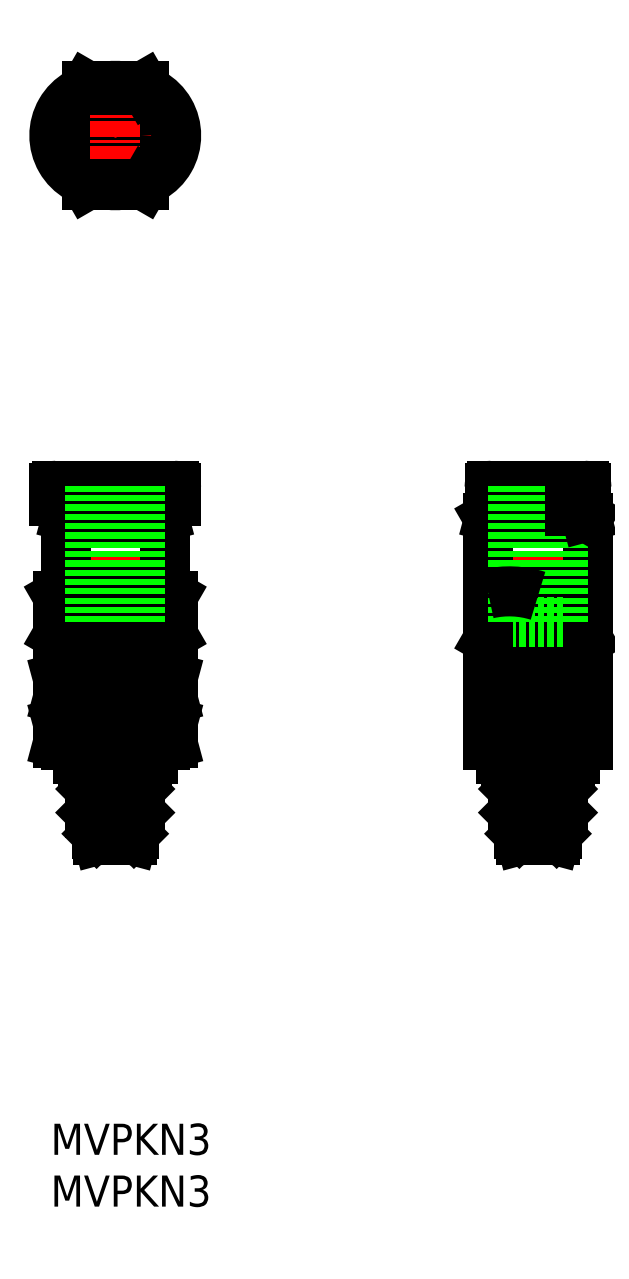
<metadata>
{"format":"dxf","ext":"dxf","renderer":"ezdxf+matplotlib","layout":"modelspace","background":"white","min_lineweight":24,"dpi":150}
</metadata>
<code>
0
SECTION
2
ENTITIES
0
LINE
8
0
10
-414.6
20
43.01
30
0
11
-414.6
21
41.21
31
0
0
LINE
8
CENTER
10
-416.6
20
38.49
30
0
11
-416.6
21
68.51
31
0
0
LINE
8
0
10
-418.6
20
43.01
30
0
11
-418.6
21
41.21
31
0
0
LINE
8
0
10
-448.6
20
43.01
30
0
11
-448.6
21
41.21
31
0
0
LINE
8
0
10
-452.6
20
43.01
30
0
11
-452.6
21
41.21
31
0
0
LINE
8
CENTER
10
-450.6
20
38.49
30
0
11
-450.6
21
68.51
31
0
0
LINE
8
0
10
-452
20
39.01
30
0
11
-452.1
21
39.51
31
0
0
LINE
8
0
10
-451.6
20
40.01
30
0
11
-452.1
21
39.51
31
0
0
LINE
8
0
10
-452.6
20
41.21
30
0
11
-451.6
21
40.21
31
0
0
LINE
8
0
10
-452.6
20
41.21
30
0
11
-448.6
21
41.21
31
0
0
LINE
8
0
10
-452.1
20
39.51
30
0
11
-449.1
21
39.51
31
0
0
POINT
8
0
10
-450.6
20
39.01
30
0
0
POINT
8
0
10
-449.2
20
39.01
30
0
0
LINE
8
0
10
-449.2
20
39.01
30
0
11
-449.1
21
39.51
31
0
0
LINE
8
0
10
-449.6
20
40.21
30
0
11
-449.6
21
40.01
31
0
0
LINE
8
0
10
-449.6
20
40.01
30
0
11
-449.1
21
39.51
31
0
0
LINE
8
0
10
-448.6
20
41.21
30
0
11
-449.6
21
40.21
31
0
0
LINE
8
0
10
-451.6
20
40.21
30
0
11
-451.6
21
40.01
31
0
0
LINE
8
0
10
-451.6
20
40.21
30
0
11
-449.6
21
40.21
31
0
0
LINE
8
0
10
-449.2
20
39.01
30
0
11
-452
21
39.01
31
0
0
LINE
8
0
10
-451.6
20
40.01
30
0
11
-449.6
21
40.01
31
0
0
POINT
8
0
10
-416.6
20
39.01
30
0
0
POINT
8
0
10
-415.2
20
39.01
30
0
0
LINE
8
0
10
-415.2
20
39.01
30
0
11
-415.1
21
39.51
31
0
0
LINE
8
0
10
-415.6
20
40.21
30
0
11
-415.6
21
40.01
31
0
0
LINE
8
0
10
-415.6
20
40.01
30
0
11
-415.1
21
39.51
31
0
0
LINE
8
0
10
-414.6
20
41.21
30
0
11
-415.6
21
40.21
31
0
0
LINE
8
0
10
-417.6
20
40.21
30
0
11
-417.6
21
40.01
31
0
0
LINE
8
0
10
-417.9
20
39.01
30
0
11
-418.1
21
39.51
31
0
0
LINE
8
0
10
-417.6
20
40.01
30
0
11
-418.1
21
39.51
31
0
0
LINE
8
0
10
-418.6
20
41.21
30
0
11
-417.6
21
40.21
31
0
0
LINE
8
0
10
-418.6
20
41.21
30
0
11
-414.6
21
41.21
31
0
0
LINE
8
0
10
-417.6
20
40.21
30
0
11
-415.6
21
40.21
31
0
0
LINE
8
0
10
-415.2
20
39.01
30
0
11
-417.9
21
39.01
31
0
0
LINE
8
0
10
-418.1
20
39.51
30
0
11
-415.1
21
39.51
31
0
0
LINE
8
0
10
-417.6
20
40.01
30
0
11
-415.6
21
40.01
31
0
0
LINE
8
0
10
-448.3
20
99.68
30
0
11
-452.9
21
99.68
31
0
0
LINE
8
CENTER
10
-456.5
20
95.68
30
0
11
-445.2
21
95.68
31
0
0
LINE
8
0
10
-448.3
20
91.68
30
0
11
-452.9
21
91.68
31
0
0
ARC
8
0
10
-451.6
20
95.68
30
0
40
3.9
50
90
51
270
0
ARC
8
0
10
-449.6
20
95.68
30
0
40
3.9
50
270
51
90
0
CIRCLE
8
0
10
-450.6
20
95.68
30
0
40
2.1
0
LINE
8
0
10
-454.5
20
64.99
30
0
11
-446.7
21
64.99
31
0
0
LINE
8
0
10
-454.3
20
65.51
30
0
11
-446.8
21
65.51
31
0
0
LINE
8
0
10
-454.6
20
64.94
30
0
11
-446.6
21
64.94
31
0
0
LINE
8
0
10
-455.3
20
67.51
30
0
11
-445.9
21
67.51
31
0
0
LINE
8
0
10
-455.5
20
66.31
30
0
11
-445.7
21
66.31
31
0
0
LINE
8
0
10
-454.6
20
59.01
30
0
11
-446.6
21
59.01
31
0
0
LINE
8
0
10
-454.3
20
55.01
30
0
11
-446.8
21
55.01
31
0
0
LINE
8
0
10
-452.6
20
56.51
30
0
11
-448.6
21
56.51
31
0
0
ARC
8
0
10
-450.6
20
60.58
30
0
40
5.567
50
245.5
51
294.5
0
ARC
8
0
10
-450.6
20
60.58
30
0
40
5.567
50
245.5
51
294.5
0
ARC
8
0
10
-450.6
20
51.37
30
0
40
7.643
50
72.41
51
107.6
0
ARC
8
0
10
-450.6
20
51.37
30
0
40
7.643
50
72.41
51
107.6
0
LINE
8
0
10
-454.6
20
50.21
30
0
11
-446.6
21
50.21
31
0
0
LINE
8
0
10
-454.6
20
52.21
30
0
11
-446.6
21
52.21
31
0
0
LINE
8
0
10
-453.6
20
53.52
30
0
11
-447.6
21
53.52
31
0
0
LINE
8
0
10
-453.1
20
53.81
30
0
11
-448.1
21
53.81
31
0
0
POLYLINE
8
0
66
     1
10
0
20
0
30
0
0
VERTEX
8
0
10
-448.3
20
52.04
30
0
42
0.02363
0
VERTEX
8
0
10
-449.8
20
52.19
30
0
42
0.02409
0
VERTEX
8
0
10
-451.4
20
52.19
30
0
42
0.02364
0
VERTEX
8
0
10
-452.9
20
52.04
30
0
0
SEQEND
8
0
0
POLYLINE
8
0
66
     1
10
0
20
0
30
0
0
VERTEX
8
0
10
-448.3
20
50.38
30
0
42
-0.02363
0
VERTEX
8
0
10
-449.8
20
50.23
30
0
42
-0.02409
0
VERTEX
8
0
10
-451.4
20
50.23
30
0
42
-0.02364
0
VERTEX
8
0
10
-452.9
20
50.38
30
0
0
SEQEND
8
0
0
POLYLINE
8
0
66
     1
10
0
20
0
30
0
0
VERTEX
8
0
10
-448.3
20
50.38
30
0
42
-0.02363
0
VERTEX
8
0
10
-449.8
20
50.23
30
0
42
-0.02409
0
VERTEX
8
0
10
-451.4
20
50.23
30
0
42
-0.02364
0
VERTEX
8
0
10
-452.9
20
50.38
30
0
0
SEQEND
8
0
0
POLYLINE
8
0
66
     1
10
0
20
0
30
0
0
VERTEX
8
0
10
-448.3
20
52.04
30
0
42
0.02363
0
VERTEX
8
0
10
-449.8
20
52.19
30
0
42
0.02409
0
VERTEX
8
0
10
-451.4
20
52.19
30
0
42
0.02364
0
VERTEX
8
0
10
-452.9
20
52.04
30
0
0
SEQEND
8
0
0
LINE
8
0
10
-454.6
20
46.61
30
0
11
-446.6
21
46.61
31
0
0
LINE
8
0
10
-454.6
20
48.61
30
0
11
-446.6
21
48.61
31
0
0
LINE
8
0
10
-453.1
20
45.01
30
0
11
-448.1
21
45.01
31
0
0
LINE
8
0
10
-453.6
20
45.51
30
0
11
-447.6
21
45.51
31
0
0
POLYLINE
8
0
66
     1
10
0
20
0
30
0
0
VERTEX
8
0
10
-448.3
20
48.44
30
0
42
0.02363
0
VERTEX
8
0
10
-449.8
20
48.59
30
0
42
0.02409
0
VERTEX
8
0
10
-451.4
20
48.59
30
0
42
0.02364
0
VERTEX
8
0
10
-452.9
20
48.44
30
0
0
SEQEND
8
0
0
POLYLINE
8
0
66
     1
10
0
20
0
30
0
0
VERTEX
8
0
10
-448.3
20
46.78
30
0
42
-0.02363
0
VERTEX
8
0
10
-449.8
20
46.63
30
0
42
-0.02409
0
VERTEX
8
0
10
-451.4
20
46.63
30
0
42
-0.02364
0
VERTEX
8
0
10
-452.9
20
46.78
30
0
0
SEQEND
8
0
0
POLYLINE
8
0
66
     1
10
0
20
0
30
0
0
VERTEX
8
0
10
-448.3
20
48.44
30
0
42
0.02363
0
VERTEX
8
0
10
-449.8
20
48.59
30
0
42
0.02409
0
VERTEX
8
0
10
-451.4
20
48.59
30
0
42
0.02364
0
VERTEX
8
0
10
-452.9
20
48.44
30
0
0
SEQEND
8
0
0
POLYLINE
8
0
66
     1
10
0
20
0
30
0
0
VERTEX
8
0
10
-448.3
20
46.78
30
0
42
-0.02363
0
VERTEX
8
0
10
-449.8
20
46.63
30
0
42
-0.02409
0
VERTEX
8
0
10
-451.4
20
46.63
30
0
42
-0.02364
0
VERTEX
8
0
10
-452.9
20
46.78
30
0
0
SEQEND
8
0
0
LINE
8
0
10
-452.6
20
43.01
30
0
11
-448.6
21
43.01
31
0
0
LINE
8
0
10
-452.6
20
43.11
30
0
11
-448.6
21
43.11
31
0
0
LINE
8
0
10
-454.3
20
55.01
30
0
11
-455.2
21
55.51
31
0
0
ARC
8
0
10
-454.1
20
56.59
30
0
40
1.58
50
270
51
317
0
ARC
8
0
10
-454.1
20
56.59
30
0
40
1.58
50
270
51
317
0
LINE
8
0
10
-453.6
20
53.52
30
0
11
-453.1
21
53.81
31
0
0
LINE
8
0
10
-455.2
20
52.04
30
0
11
-455.2
21
50.38
31
0
0
LINE
8
0
10
-452.9
20
52.04
30
0
11
-452.9
21
50.38
31
0
0
LINE
8
0
10
-455.2
20
52.04
30
0
11
-454.6
21
52.21
31
0
0
LINE
8
0
10
-455.2
20
50.38
30
0
11
-454.6
21
50.21
31
0
0
POLYLINE
8
0
66
     1
10
0
20
0
30
0
0
VERTEX
8
0
10
-454.6
20
52.21
30
0
0
VERTEX
8
0
10
-453.7
20
52.13
30
0
0
VERTEX
8
0
10
-452.9
20
52.04
30
0
0
SEQEND
8
0
0
POLYLINE
8
0
66
     1
10
0
20
0
30
0
0
VERTEX
8
0
10
-454.6
20
50.21
30
0
0
VERTEX
8
0
10
-453.7
20
50.29
30
0
0
VERTEX
8
0
10
-452.9
20
50.38
30
0
0
SEQEND
8
0
0
POLYLINE
8
0
66
     1
10
0
20
0
30
0
0
VERTEX
8
0
10
-454.6
20
50.21
30
0
0
VERTEX
8
0
10
-453.7
20
50.29
30
0
0
VERTEX
8
0
10
-452.9
20
50.38
30
0
0
SEQEND
8
0
0
POLYLINE
8
0
66
     1
10
0
20
0
30
0
0
VERTEX
8
0
10
-454.6
20
52.21
30
0
0
VERTEX
8
0
10
-453.7
20
52.13
30
0
0
VERTEX
8
0
10
-452.9
20
52.04
30
0
0
SEQEND
8
0
0
LINE
8
0
10
-453.6
20
52.21
30
0
11
-453.6
21
53.52
31
0
0
LINE
8
0
10
-453.2
20
52.21
30
0
11
-453.2
21
53.76
31
0
0
LINE
8
0
10
-452.9
20
48.44
30
0
11
-452.9
21
46.78
31
0
0
LINE
8
0
10
-455.2
20
46.78
30
0
11
-454.6
21
46.61
31
0
0
LINE
8
0
10
-455.2
20
48.44
30
0
11
-454.6
21
48.61
31
0
0
LINE
8
0
10
-455.2
20
48.44
30
0
11
-455.2
21
46.78
31
0
0
LINE
8
0
10
-453.1
20
45.01
30
0
11
-453.6
21
45.51
31
0
0
LINE
8
0
10
-453.2
20
45.1
30
0
11
-453.2
21
46.61
31
0
0
LINE
8
0
10
-453.6
20
45.51
30
0
11
-453.6
21
46.61
31
0
0
POLYLINE
8
0
66
     1
10
0
20
0
30
0
0
VERTEX
8
0
10
-454.6
20
46.61
30
0
0
VERTEX
8
0
10
-453.7
20
46.69
30
0
0
VERTEX
8
0
10
-452.9
20
46.78
30
0
0
SEQEND
8
0
0
POLYLINE
8
0
66
     1
10
0
20
0
30
0
0
VERTEX
8
0
10
-454.6
20
46.61
30
0
0
VERTEX
8
0
10
-453.7
20
46.69
30
0
0
VERTEX
8
0
10
-452.9
20
46.78
30
0
0
SEQEND
8
0
0
POLYLINE
8
0
66
     1
10
0
20
0
30
0
0
VERTEX
8
0
10
-454.6
20
48.61
30
0
0
VERTEX
8
0
10
-453.7
20
48.53
30
0
0
VERTEX
8
0
10
-452.9
20
48.44
30
0
0
SEQEND
8
0
0
POLYLINE
8
0
66
     1
10
0
20
0
30
0
0
VERTEX
8
0
10
-454.6
20
48.61
30
0
0
VERTEX
8
0
10
-453.7
20
48.53
30
0
0
VERTEX
8
0
10
-452.9
20
48.44
30
0
0
SEQEND
8
0
0
LINE
8
0
10
-453.6
20
48.61
30
0
11
-453.6
21
50.21
31
0
0
LINE
8
0
10
-453.2
20
48.61
30
0
11
-453.2
21
50.21
31
0
0
LINE
8
0
10
-452.5
20
43.01
30
0
11
-452.6
21
43.11
31
0
0
LINE
8
0
10
-452.6
20
43.11
30
0
11
-452.6
21
45.01
31
0
0
LINE
8
0
10
-453.1
20
53.81
30
0
11
-453.1
21
55.01
31
0
0
LINE
8
0
10
-455.5
20
67.36
30
0
11
-455.5
21
66.31
31
0
0
LINE
8
0
10
-454.6
20
64.94
30
0
11
-454.5
21
65.01
31
0
0
LINE
8
0
10
-454.5
20
65.01
30
0
11
-454.3
21
65.51
31
0
0
LINE
8
0
10
-453.2
20
66.31
30
0
11
-453.2
21
65.51
31
0
0
ARC
8
0
10
-455.3
20
67.31
30
0
40
0.2
50
90
51
180
0
LINE
8
0
10
-452.9
20
55.51
30
0
11
-452.9
21
58.65
31
0
0
LINE
8
0
10
-455.2
20
55.51
30
0
11
-455.2
21
58.65
31
0
0
LINE
8
0
10
-455.2
20
58.65
30
0
11
-454.6
21
59.01
31
0
0
ARC
8
0
10
-454.1
20
56.97
30
0
40
2.045
50
55.62
51
90
0
ARC
8
0
10
-454.1
20
56.97
30
0
40
2.045
50
55.62
51
90
0
LINE
8
0
10
-454.6
20
59.01
30
0
11
-454.6
21
64.94
31
0
0
LINE
8
0
10
-452.6
20
56.51
30
0
11
-452.6
21
67.51
31
0
0
LINE
8
0
10
-452.9
20
91.68
30
0
11
-453.1
21
92.11
31
0
0
LINE
8
0
10
-453.1
20
99.26
30
0
11
-452.9
21
99.68
31
0
0
LINE
8
CENTER
10
-450.6
20
100.8
30
0
11
-450.6
21
90.57
31
0
0
LINE
8
0
10
-446.8
20
55.01
30
0
11
-446
21
55.51
31
0
0
ARC
8
0
10
-447.1
20
56.59
30
0
40
1.58
50
223
51
270
0
ARC
8
0
10
-447.1
20
56.59
30
0
40
1.58
50
223
51
270
0
LINE
8
0
10
-447.6
20
53.52
30
0
11
-448.1
21
53.81
31
0
0
LINE
8
0
10
-448.3
20
52.04
30
0
11
-448.3
21
50.38
31
0
0
LINE
8
0
10
-446
20
52.04
30
0
11
-446
21
50.38
31
0
0
LINE
8
0
10
-446.6
20
50.21
30
0
11
-446
21
50.38
31
0
0
LINE
8
0
10
-446.6
20
52.21
30
0
11
-446
21
52.04
31
0
0
POLYLINE
8
0
66
     1
10
0
20
0
30
0
0
VERTEX
8
0
10
-446.6
20
50.21
30
0
0
VERTEX
8
0
10
-447.4
20
50.29
30
0
0
VERTEX
8
0
10
-448.3
20
50.38
30
0
0
SEQEND
8
0
0
POLYLINE
8
0
66
     1
10
0
20
0
30
0
0
VERTEX
8
0
10
-446.6
20
50.21
30
0
0
VERTEX
8
0
10
-447.4
20
50.29
30
0
0
VERTEX
8
0
10
-448.3
20
50.38
30
0
0
SEQEND
8
0
0
POLYLINE
8
0
66
     1
10
0
20
0
30
0
0
VERTEX
8
0
10
-446.6
20
52.21
30
0
0
VERTEX
8
0
10
-447.4
20
52.13
30
0
0
VERTEX
8
0
10
-448.3
20
52.04
30
0
0
SEQEND
8
0
0
POLYLINE
8
0
66
     1
10
0
20
0
30
0
0
VERTEX
8
0
10
-446.6
20
52.21
30
0
0
VERTEX
8
0
10
-447.4
20
52.13
30
0
0
VERTEX
8
0
10
-448.3
20
52.04
30
0
0
SEQEND
8
0
0
LINE
8
0
10
-447.6
20
52.21
30
0
11
-447.6
21
53.52
31
0
0
LINE
8
0
10
-448
20
52.21
30
0
11
-448
21
53.76
31
0
0
LINE
8
0
10
-446.6
20
48.61
30
0
11
-446
21
48.44
31
0
0
LINE
8
0
10
-446.6
20
46.61
30
0
11
-446
21
46.78
31
0
0
LINE
8
0
10
-446
20
48.44
30
0
11
-446
21
46.78
31
0
0
LINE
8
0
10
-448.3
20
48.44
30
0
11
-448.3
21
46.78
31
0
0
LINE
8
0
10
-448.1
20
45.01
30
0
11
-447.6
21
45.51
31
0
0
LINE
8
0
10
-448
20
45.1
30
0
11
-448
21
46.61
31
0
0
LINE
8
0
10
-447.6
20
45.51
30
0
11
-447.6
21
46.61
31
0
0
POLYLINE
8
0
66
     1
10
0
20
0
30
0
0
VERTEX
8
0
10
-446.6
20
48.61
30
0
0
VERTEX
8
0
10
-447.4
20
48.53
30
0
0
VERTEX
8
0
10
-448.3
20
48.44
30
0
0
SEQEND
8
0
0
POLYLINE
8
0
66
     1
10
0
20
0
30
0
0
VERTEX
8
0
10
-446.6
20
46.61
30
0
0
VERTEX
8
0
10
-447.4
20
46.69
30
0
0
VERTEX
8
0
10
-448.3
20
46.78
30
0
0
SEQEND
8
0
0
POLYLINE
8
0
66
     1
10
0
20
0
30
0
0
VERTEX
8
0
10
-446.6
20
48.61
30
0
0
VERTEX
8
0
10
-447.4
20
48.53
30
0
0
VERTEX
8
0
10
-448.3
20
48.44
30
0
0
SEQEND
8
0
0
POLYLINE
8
0
66
     1
10
0
20
0
30
0
0
VERTEX
8
0
10
-446.6
20
46.61
30
0
0
VERTEX
8
0
10
-447.4
20
46.69
30
0
0
VERTEX
8
0
10
-448.3
20
46.78
30
0
0
SEQEND
8
0
0
LINE
8
0
10
-447.6
20
48.61
30
0
11
-447.6
21
50.21
31
0
0
LINE
8
0
10
-448
20
48.61
30
0
11
-448
21
50.21
31
0
0
LINE
8
0
10
-448.7
20
43.01
30
0
11
-448.6
21
43.11
31
0
0
LINE
8
0
10
-448.6
20
43.11
30
0
11
-448.6
21
45.01
31
0
0
LINE
8
0
10
-448.1
20
53.81
30
0
11
-448.1
21
55.01
31
0
0
LINE
8
0
10
-445.7
20
67.36
30
0
11
-445.7
21
66.31
31
0
0
LINE
8
0
10
-446.6
20
64.94
30
0
11
-446.7
21
65.01
31
0
0
LINE
8
0
10
-446.7
20
65.01
30
0
11
-446.8
21
65.51
31
0
0
LINE
8
0
10
-448
20
66.31
30
0
11
-448
21
65.51
31
0
0
ARC
8
0
10
-445.9
20
67.31
30
0
40
0.2
50
0
51
90
0
LINE
8
0
10
-448.3
20
55.51
30
0
11
-448.3
21
58.65
31
0
0
LINE
8
0
10
-446
20
55.51
30
0
11
-446
21
58.65
31
0
0
LINE
8
0
10
-446
20
58.65
30
0
11
-446.6
21
59.01
31
0
0
ARC
8
0
10
-447.1
20
56.97
30
0
40
2.045
50
90
51
124.4
0
ARC
8
0
10
-447.1
20
56.97
30
0
40
2.045
50
90
51
124.4
0
LINE
8
0
10
-446.6
20
59.01
30
0
11
-446.6
21
64.94
31
0
0
LINE
8
0
10
-448.6
20
56.51
30
0
11
-448.6
21
67.51
31
0
0
LINE
8
0
10
-448
20
92.11
30
0
11
-448.3
21
91.68
31
0
0
LINE
8
0
10
-451.6
20
91.78
30
0
11
-449.6
21
91.78
31
0
0
ARC
8
0
10
-450.6
20
95.68
30
0
40
4
50
257.1
51
282.9
0
LINE
8
0
10
-448
20
99.26
30
0
11
-448.3
21
99.68
31
0
0
LINE
8
0
10
-451.6
20
99.58
30
0
11
-449.6
21
99.58
31
0
0
ARC
8
0
10
-450.6
20
95.68
30
0
40
4
50
77.07
51
102.9
0
POINT
8
CENTER
10
-450.6
20
95.68
30
0
0
POINT
8
0
10
-445.7
20
95.68
30
0
0
ARC
8
0
10
-414.3
20
62.8
30
0
40
7.643
50
252.4
51
282.8
0
LINE
8
0
10
-412.6
20
55.15
30
0
11
-412.6
21
64.94
31
0
0
LINE
8
0
10
-420.6
20
55.15
30
0
11
-420.6
21
64.94
31
0
0
ARC
8
0
10
-418.9
20
62.8
30
0
40
7.643
50
257.2
51
287.6
0
LINE
8
0
10
-413.6
20
53.52
30
0
11
-414.1
21
53.81
31
0
0
ARC
8
0
10
-414.3
20
66.38
30
0
40
16.17
50
261.8
51
276
0
ARC
8
0
10
-414.3
20
36.04
30
0
40
16.17
50
84
51
98.21
0
LINE
8
0
10
-414.1
20
45.01
30
0
11
-413.6
21
45.51
31
0
0
ARC
8
0
10
-414.3
20
32.44
30
0
40
16.17
50
84
51
98.21
0
ARC
8
0
10
-414.3
20
62.78
30
0
40
16.17
50
261.8
51
276
0
LINE
8
0
10
-412.8
20
55.01
30
0
11
-420.3
21
55.01
31
0
0
LINE
8
0
10
-413.6
20
53.52
30
0
11
-419.6
21
53.52
31
0
0
LINE
8
0
10
-412.6
20
50.21
30
0
11
-420.6
21
50.21
31
0
0
LINE
8
0
10
-412.6
20
52.21
30
0
11
-420.6
21
52.21
31
0
0
LINE
8
0
10
-412.6
20
46.61
30
0
11
-420.6
21
46.61
31
0
0
LINE
8
0
10
-420.6
20
48.61
30
0
11
-412.6
21
48.61
31
0
0
LINE
8
0
10
-413.6
20
45.51
30
0
11
-419.6
21
45.51
31
0
0
LINE
8
0
10
-416.6
20
52.04
30
0
11
-416.6
21
50.38
31
0
0
LINE
8
0
10
-416.6
20
48.44
30
0
11
-416.6
21
46.78
31
0
0
LINE
8
0
10
-414.7
20
43.01
30
0
11
-414.6
21
43.11
31
0
0
LINE
8
0
10
-414.6
20
43.11
30
0
11
-414.6
21
45.01
31
0
0
LINE
8
0
10
-414.1
20
53.81
30
0
11
-414.1
21
55.01
31
0
0
LINE
8
0
10
-420.3
20
55.01
30
0
11
-420.6
21
55.15
31
0
0
LINE
8
0
10
-419.6
20
53.52
30
0
11
-419.1
21
53.81
31
0
0
LINE
8
0
10
-420.6
20
50.21
30
0
11
-420.6
21
52.21
31
0
0
LINE
8
0
10
-419.6
20
52.21
30
0
11
-419.6
21
53.52
31
0
0
LINE
8
0
10
-419.2
20
52.21
30
0
11
-419.2
21
53.76
31
0
0
LINE
8
0
10
-420.6
20
46.61
30
0
11
-420.6
21
48.61
31
0
0
LINE
8
0
10
-419.1
20
45.01
30
0
11
-419.6
21
45.51
31
0
0
LINE
8
0
10
-419.2
20
45.1
30
0
11
-419.2
21
46.61
31
0
0
LINE
8
0
10
-419.6
20
45.51
30
0
11
-419.6
21
46.61
31
0
0
LINE
8
0
10
-419.6
20
48.61
30
0
11
-419.6
21
50.21
31
0
0
LINE
8
0
10
-419.2
20
48.61
30
0
11
-419.2
21
50.21
31
0
0
LINE
8
0
10
-418.5
20
43.01
30
0
11
-418.6
21
43.11
31
0
0
LINE
8
0
10
-418.6
20
43.11
30
0
11
-418.6
21
45.01
31
0
0
LINE
8
0
10
-419.1
20
53.81
30
0
11
-419.1
21
55.01
31
0
0
LINE
8
0
10
-414.1
20
53.81
30
0
11
-419.1
21
53.81
31
0
0
LINE
8
0
10
-414.1
20
45.01
30
0
11
-419.1
21
45.01
31
0
0
LINE
8
0
10
-414.6
20
43.11
30
0
11
-418.6
21
43.11
31
0
0
LINE
8
0
10
-418.6
20
43.01
30
0
11
-414.6
21
43.01
31
0
0
ARC
8
0
10
-418.9
20
62.78
30
0
40
16.17
50
264
51
278.2
0
ARC
8
0
10
-418.9
20
32.44
30
0
40
16.17
50
81.79
51
96
0
ARC
8
0
10
-418.9
20
36.04
30
0
40
16.17
50
81.79
51
96
0
ARC
8
0
10
-418.9
20
66.38
30
0
40
16.17
50
264
51
278.2
0
LINE
8
0
10
-412.8
20
55.01
30
0
11
-412.6
21
55.15
31
0
0
LINE
8
0
10
-412.6
20
50.21
30
0
11
-412.6
21
52.21
31
0
0
LINE
8
0
10
-413.6
20
52.21
30
0
11
-413.6
21
53.52
31
0
0
LINE
8
0
10
-414
20
52.21
30
0
11
-414
21
53.76
31
0
0
LINE
8
0
10
-412.6
20
46.61
30
0
11
-412.6
21
48.61
31
0
0
LINE
8
0
10
-414
20
45.1
30
0
11
-414
21
46.61
31
0
0
LINE
8
0
10
-413.6
20
45.51
30
0
11
-413.6
21
46.61
31
0
0
LINE
8
0
10
-413.6
20
48.61
30
0
11
-413.6
21
50.21
31
0
0
LINE
8
0
10
-414
20
48.61
30
0
11
-414
21
50.21
31
0
0
ARC
8
0
10
-414.3
20
51.37
30
0
40
7.643
50
77.22
51
107.6
0
LINE
8
0
10
-412.8
20
65.51
30
0
11
-420.3
21
65.51
31
0
0
LINE
8
0
10
-412.7
20
65.01
30
0
11
-420.5
21
65.01
31
0
0
LINE
8
0
10
-412.6
20
64.94
30
0
11
-420.6
21
64.94
31
0
0
LINE
8
0
10
-412.9
20
67.51
30
0
11
-420.3
21
67.51
31
0
0
LINE
8
0
10
-412.7
20
66.31
30
0
11
-420.5
21
66.31
31
0
0
LINE
8
0
10
-412.6
20
59.01
30
0
11
-420.6
21
59.01
31
0
0
LINE
8
0
10
-416.6
20
58.65
30
0
11
-416.6
21
55.51
31
0
0
LINE
8
0
10
-414.6
20
56.51
30
0
11
-414.6
21
67.51
31
0
0
LINE
8
0
10
-420.5
20
66.31
30
0
11
-420.5
21
67.31
31
0
0
LINE
8
0
10
-420.6
20
64.94
30
0
11
-420.5
21
65.01
31
0
0
LINE
8
0
10
-420.5
20
65.01
30
0
11
-420.3
21
65.51
31
0
0
LINE
8
0
10
-419.2
20
66.31
30
0
11
-419.2
21
65.51
31
0
0
ARC
8
0
10
-420.3
20
67.31
30
0
40
0.2
50
90
51
180
0
LINE
8
0
10
-418.6
20
56.51
30
0
11
-418.6
21
67.51
31
0
0
LINE
8
0
10
-414.6
20
56.51
30
0
11
-418.6
21
56.51
31
0
0
ARC
8
0
10
-418.9
20
51.37
30
0
40
7.643
50
72.41
51
102.8
0
LINE
8
0
10
-412.6
20
64.94
30
0
11
-412.7
21
65.01
31
0
0
LINE
8
0
10
-412.7
20
65.01
30
0
11
-412.8
21
65.51
31
0
0
LINE
8
0
10
-412.7
20
66.31
30
0
11
-412.7
21
67.31
31
0
0
LINE
8
0
10
-414
20
66.31
30
0
11
-414
21
65.51
31
0
0
ARC
8
0
10
-412.9
20
67.31
30
0
40
0.2
50
0
51
90
0
TEXT
8
0
10
-455.8
20
13.68
30
0
40
2.5
1
MVPKN3
0
TEXT
8
0
10
-455.8
20
9.512
30
0
40
2.5
1
MVPKN3
0
ENDSEC
0
EOF

</code>
